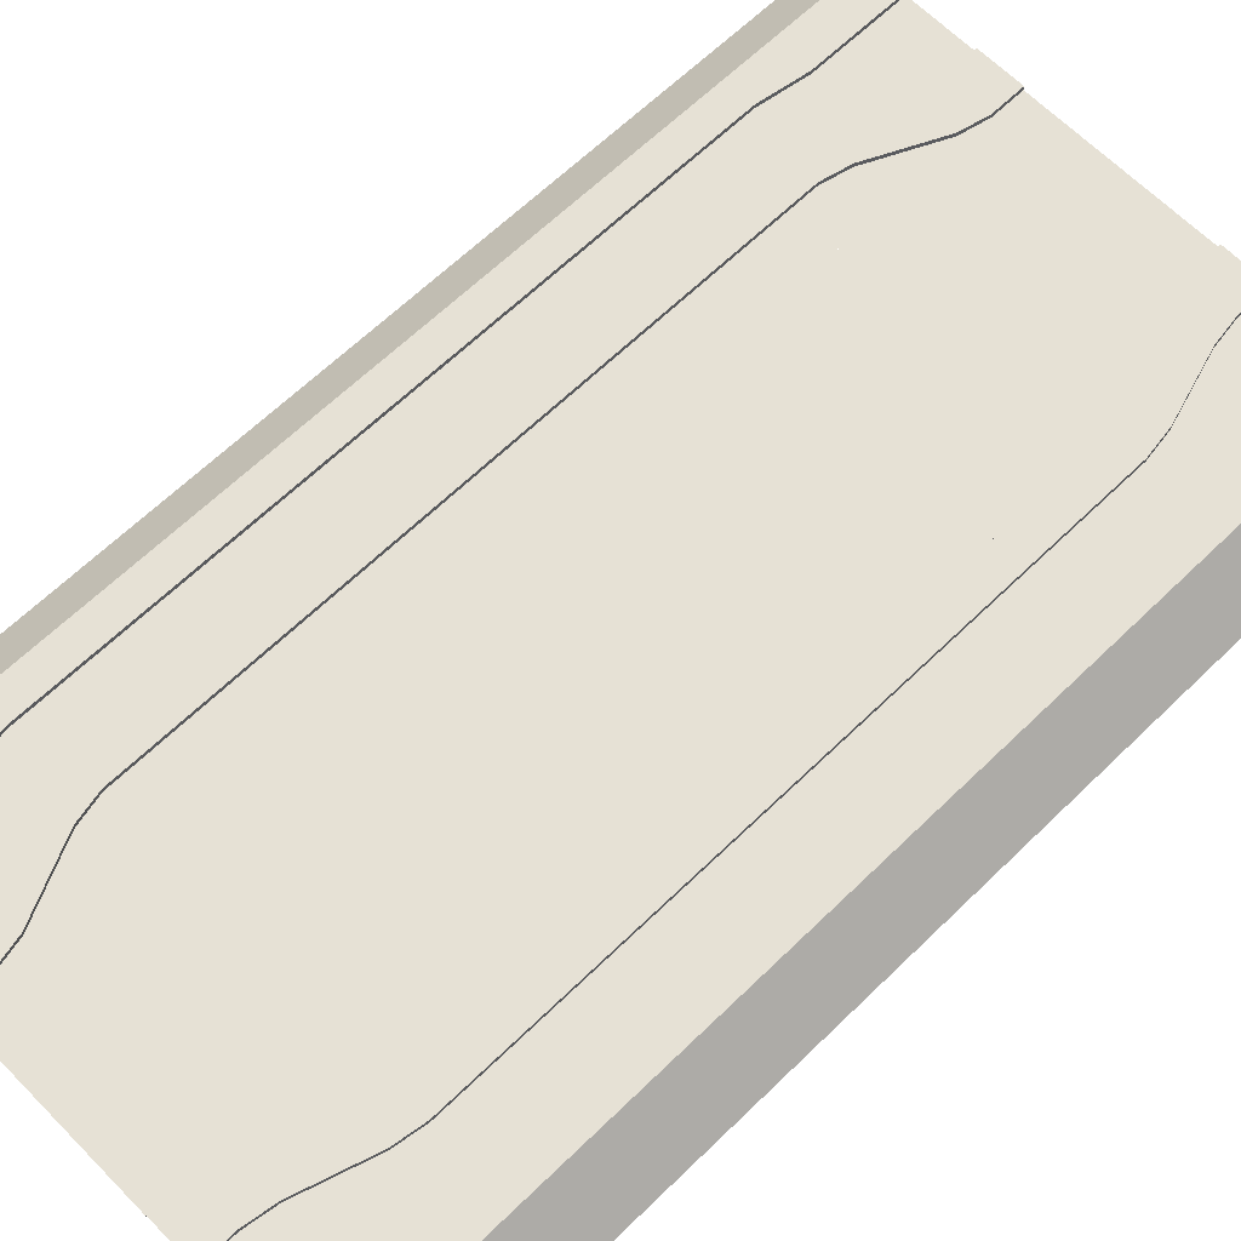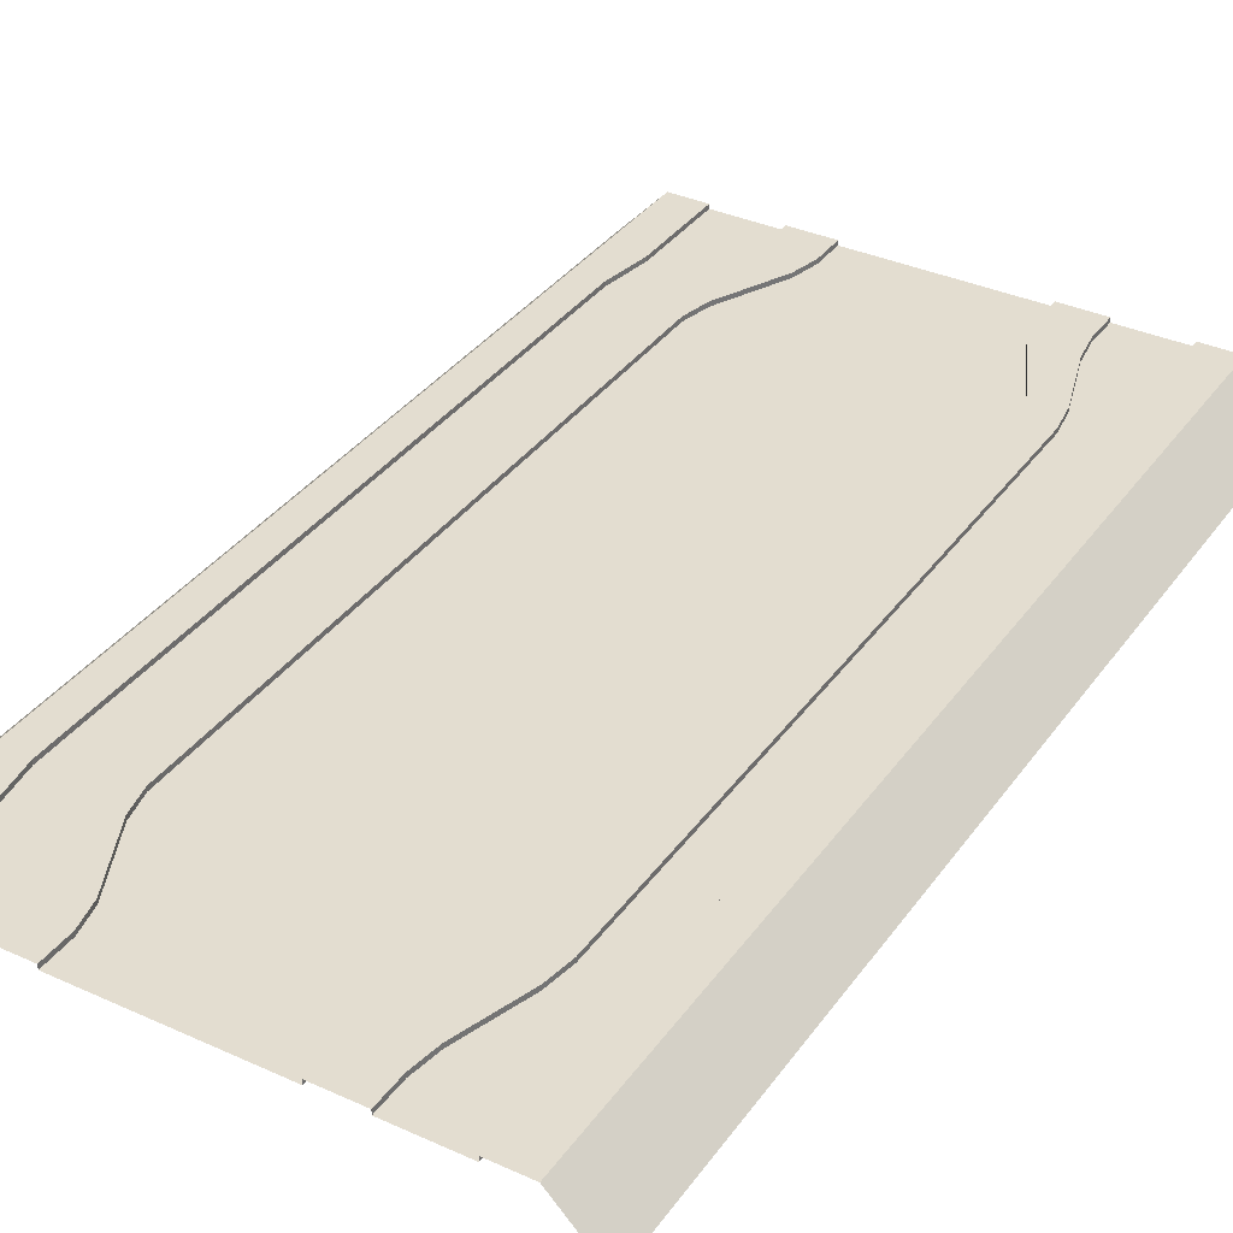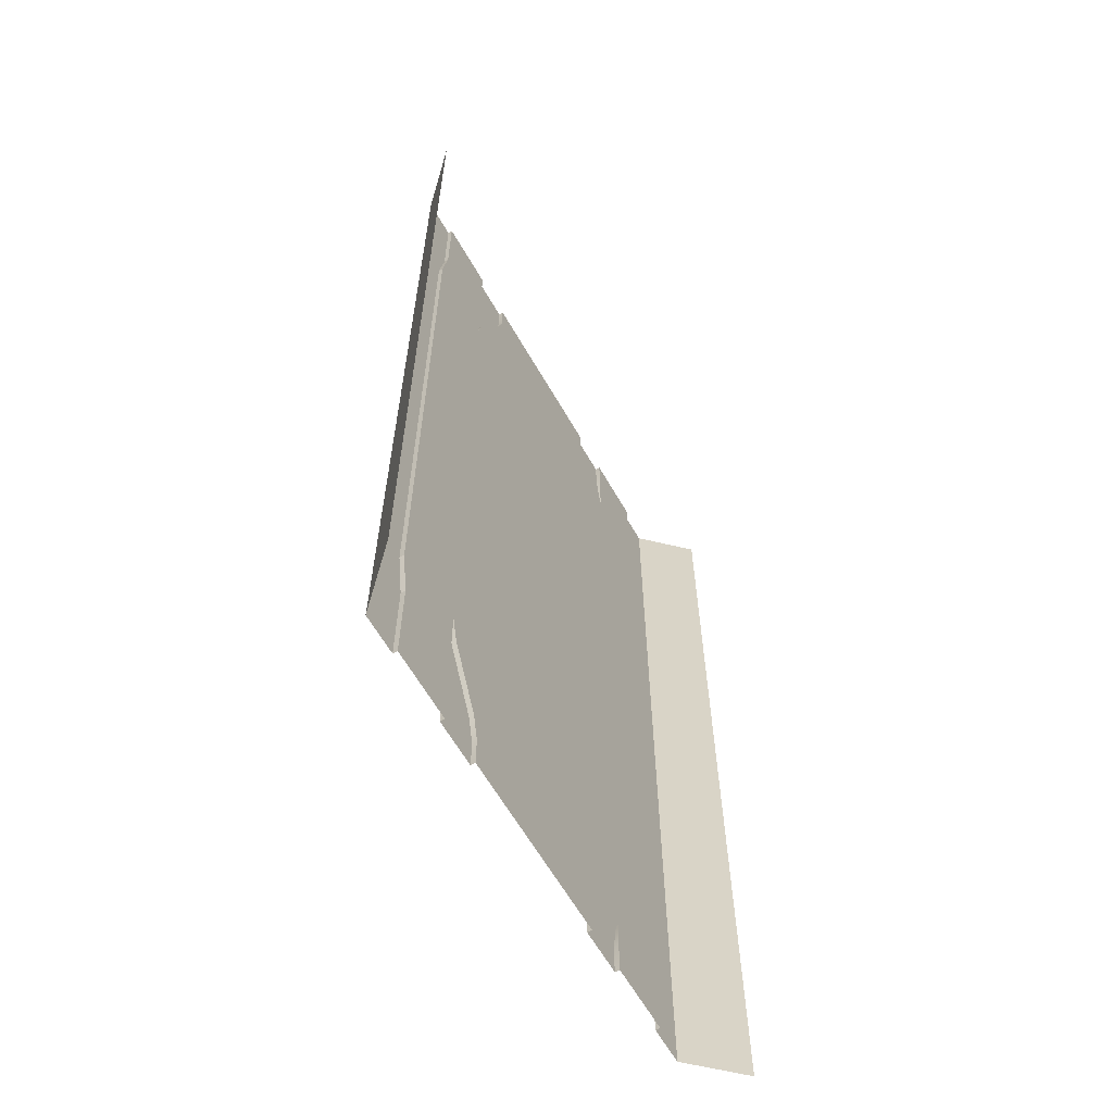
<metadata>
{"format":"obj","ext":"obj","renderer":"f3d","projection":"perspective","resolution":1024,"background":"white","views":[{"elev":64.2,"azim":45.6,"up":"+Y"},{"elev":35.6,"azim":-149.2,"up":"+Y"},{"elev":-63.0,"azim":-60.1,"up":"+Z"}]}
</metadata>
<code>
v  16 -0 0.0001
v  14 -0 0.0001
v  14 -0 3.2
v  16 -0 3.2
v  14 -0.3 0.0001
v  14 0 0.0001
v  14 0 -3.2
v  14 -0.3 -3.2
v  -6 -0.3 0.0001
v  6 -0.3 0.0001
v  6 -0.3 -3.2
v  -6 -0.3 -3.2
v  19 -3.165 0.0001
v  19 -3.165 3.2
v  9 -0.3 0.0001
v  9 -0.3 -3.2
v  16 -0 -32
v  13.5 -0 -32
v  13.5 -0 -28.8
v  16 -0 -28.8
v  13.5 -0 -25.6
v  16 -0 -25.6
v  14 -0 -22.4
v  16 -0 -22.4
v  14 -0 -19.2
v  16 -0 -19.2
v  14 -0 -16
v  16 -0 -16
v  14 -0 -12.8
v  16 -0 -12.8
v  14 -0 -9.6
v  16 -0 -9.6
v  14 -0 -6.4
v  16 -0 -6.4
v  14 -0 -3.2
v  16 -0 -3.2
v  13.5 -0 32
v  16 -0 32
v  16 -0 28.8
v  13.5 -0 28.8
v  16 -0 25.6
v  13.5 -0 25.6
v  16 -0 22.4
v  14 -0 22.4
v  16 -0 19.2
v  14 -0 19.2
v  16 -0 16
v  14 -0 16
v  16 -0 12.8
v  14 -0 12.8
v  16 -0 9.6
v  14 -0 9.6
v  16 -0 6.4
v  14 -0 6.4
v  13.5 -0.3 32
v  13.5 0 32
v  13.5 0 28.8
v  13.5 -0.3 28.8
v  13.5 0 25.6
v  13.5 -0.3 25.6
v  14 0 22.4
v  14 -0.3 22.4
v  14 0 19.2
v  14 -0.3 19.2
v  14 0 16
v  14 -0.3 16
v  14 0 12.8
v  14 -0.3 12.8
v  14 0 9.6
v  14 -0.3 9.6
v  14 0 6.4
v  14 -0.3 6.4
v  14 0 3.2
v  14 -0.3 3.2
v  13.5 0 -32
v  13.5 -0.3 -32
v  13.5 -0.3 -28.8
v  13.5 0 -28.8
v  13.5 -0.3 -25.6
v  13.5 0 -25.6
v  14 -0.3 -22.4
v  14 0 -22.4
v  14 -0.3 -19.2
v  14 0 -19.2
v  14 -0.3 -16
v  14 0 -16
v  14 -0.3 -12.8
v  14 0 -12.8
v  14 -0.3 -9.6
v  14 0 -9.6
v  14 -0.3 -6.4
v  14 0 -6.4
v  -6 -0.3 32
v  6 -0.3 32
v  6 -0.3 28.8
v  -6 -0.3 28.8
v  6 -0.3 25.6
v  -6 -0.3 25.6
v  6 -0.3 22.4
v  -6 -0.3 22.4
v  6 -0.3 19.2
v  -6 -0.3 19.2
v  6 -0.3 16
v  -6 -0.3 16
v  6 -0.3 12.8
v  -6 -0.3 12.8
v  6 -0.3 9.6
v  -6 -0.3 9.6
v  6 -0.3 6.4
v  -6 -0.3 6.4
v  6 -0.3 3.2
v  -6 -0.3 3.2
v  6 -0.3 -32
v  -6 -0.3 -32
v  -6 -0.3 -28.8
v  6 -0.3 -28.8
v  -6 -0.3 -25.6
v  6 -0.3 -25.6
v  -6 -0.3 -22.4
v  6 -0.3 -22.4
v  -6 -0.3 -19.2
v  6 -0.3 -19.2
v  -6 -0.3 -16
v  6 -0.3 -16
v  -6 -0.3 -12.8
v  6 -0.3 -12.8
v  -6 -0.3 -9.6
v  6 -0.3 -9.6
v  -6 -0.3 -6.4
v  6 -0.3 -6.4
v  19 -3.165 -32
v  19 -3.165 -28.8
v  19 -3.165 -25.6
v  19 -3.165 -22.4
v  19 -3.165 -19.2
v  19 -3.165 -16
v  19 -3.165 -12.8
v  19 -3.165 -9.6
v  19 -3.165 -6.4
v  19 -3.165 -3.2
v  19 -3.165 32
v  19 -3.165 28.8
v  19 -3.165 25.6
v  19 -3.165 22.4
v  19 -3.165 19.2
v  19 -3.165 16
v  19 -3.165 12.8
v  19 -3.165 9.6
v  19 -3.165 6.4
v  9 -0.3 32
v  9 -0.3 28.8
v  9 -0.3 25.6
v  9 -0.3 22.4
v  9 -0.3 19.2
v  9 -0.3 16
v  9 -0.3 12.8
v  9 -0.3 9.6
v  9 -0.3 6.4
v  9 -0.3 3.2
v  9 -0.3 -32
v  9 -0.3 -28.8
v  9 -0.3 -25.6
v  9 -0.3 -22.4
v  9 -0.3 -19.2
v  9 -0.3 -16
v  9 -0.3 -12.8
v  9 -0.3 -9.6
v  9 -0.3 -6.4
v  6 -0.3 29.8
v  6.424 -0.3 27.89
v  7.5 -0.3 25.6
v  8.576 -0.3 23.31
v  9 -0.3 21.4
v  6.424 -0.3 -27.89
v  6 -0.3 -29.8
v  8.576 -0.3 -23.31
v  7.5 -0.3 -25.6
v  6 -0.3 -22.35
v  9 -0.3 -21.4
v  9 0 0.0001
v  9 0 -3.2
v  11 0 0.0001
v  11 -0.3 0.0001
v  11 -0.3 -3.2
v  11 0 -3.2
v  9 0 3.2
v  11 0 3.2
v  6 0 32
v  6 0 29.8
v  6.424 0 27.89
v  8.576 0 23.31
v  9 0 21.4
v  9 0 19.2
v  9 0 16
v  9 0 12.8
v  9 0 9.6
v  9 0 6.4
v  6 0 -32
v  6 -0 -29.8
v  6.424 -0 -27.89
v  8.576 -0 -23.31
v  9 0 -21.4
v  9 0 -19.2
v  9 0 -16
v  9 0 -12.8
v  9 0 -9.6
v  9 0 -6.4
v  9 0 32
v  9 -0.3 29.8
v  9 0 29.8
v  9.298 0 27.85
v  9.298 -0.3 27.85
v  10.7 -0.3 23.35
v  10.7 0 23.35
v  11 0 21.4
v  11 -0.3 21.4
v  11 -0.3 19.2
v  11 0 19.2
v  11 -0.3 16
v  11 0 16
v  11 -0.3 12.8
v  11 0 12.8
v  11 -0.3 9.6
v  11 0 9.6
v  11 -0.3 6.4
v  11 0 6.4
v  11 -0.3 3.2
v  9 0 -32
v  9 -0 -29.8
v  9 -0.3 -29.8
v  9.298 -0.3 -27.85
v  9.298 -0 -27.85
v  10.7 -0 -23.35
v  10.7 -0.3 -23.35
v  11 -0.3 -21.4
v  11 0 -21.4
v  11 0 -19.2
v  11 -0.3 -19.2
v  11 0 -16
v  11 -0.3 -16
v  11 0 -12.8
v  11 -0.3 -12.8
v  11 0 -9.6
v  11 -0.3 -9.6
v  11 0 -6.4
v  11 -0.3 -6.4
v  7 -0 -28.8
v  8 -0 -28.8
v  10 0 -22.4
v  8 0 28.8
v  7 0 28.8
v  10 0 22.4
v  -16 -0 0.0001
v  -16 -0 3.2
v  -14 -0 3.2
v  -14 -0 0.0001
v  -14 -0.3 0.0001
v  -14 -0.3 -3.2
v  -14 0 -3.2
v  -14 0 0.0001
v  -19 -3.165 0.0001
v  -19 -3.165 3.2
v  -9 -0.3 0.0001
v  -9 -0.3 -3.2
v  -16 -0 -32
v  -16 -0 -28.8
v  -13.5 -0 -28.8
v  -13.5 -0 -32
v  -16 -0 -25.6
v  -13.5 -0 -25.6
v  -16 -0 -22.4
v  -14 -0 -22.4
v  -16 -0 -19.2
v  -14 -0 -19.2
v  -16 -0 -16
v  -14 -0 -16
v  -16 -0 -12.8
v  -14 -0 -12.8
v  -16 -0 -9.6
v  -14 -0 -9.6
v  -16 -0 -6.4
v  -14 -0 -6.4
v  -16 -0 -3.2
v  -14 -0 -3.2
v  -13.5 -0 32
v  -13.5 -0 28.8
v  -16 -0 28.8
v  -16 -0 32
v  -13.5 -0 25.6
v  -16 -0 25.6
v  -14 -0 22.4
v  -16 -0 22.4
v  -14 -0 19.2
v  -16 -0 19.2
v  -14 -0 16
v  -16 -0 16
v  -14 -0 12.8
v  -16 -0 12.8
v  -14 -0 9.6
v  -16 -0 9.6
v  -14 -0 6.4
v  -16 -0 6.4
v  -13.5 -0.3 32
v  -13.5 -0.3 28.8
v  -13.5 0 28.8
v  -13.5 0 32
v  -13.5 -0.3 25.6
v  -13.5 0 25.6
v  -14 -0.3 22.4
v  -14 0 22.4
v  -14 -0.3 19.2
v  -14 0 19.2
v  -14 -0.3 16
v  -14 0 16
v  -14 -0.3 12.8
v  -14 0 12.8
v  -14 -0.3 9.6
v  -14 0 9.6
v  -14 -0.3 6.4
v  -14 0 6.4
v  -14 -0.3 3.2
v  -14 0 3.2
v  -13.5 0 -32
v  -13.5 0 -28.8
v  -13.5 -0.3 -28.8
v  -13.5 -0.3 -32
v  -13.5 0 -25.6
v  -13.5 -0.3 -25.6
v  -14 0 -22.4
v  -14 -0.3 -22.4
v  -14 0 -19.2
v  -14 -0.3 -19.2
v  -14 0 -16
v  -14 -0.3 -16
v  -14 0 -12.8
v  -14 -0.3 -12.8
v  -14 0 -9.6
v  -14 -0.3 -9.6
v  -14 0 -6.4
v  -14 -0.3 -6.4
v  -19 -3.165 -32
v  -19 -3.165 -28.8
v  -19 -3.165 -25.6
v  -19 -3.165 -22.4
v  -19 -3.165 -19.2
v  -19 -3.165 -16
v  -19 -3.165 -12.8
v  -19 -3.165 -9.6
v  -19 -3.165 -6.4
v  -19 -3.165 -3.2
v  -19 -3.165 28.8
v  -19 -3.165 32
v  -19 -3.165 25.6
v  -19 -3.165 22.4
v  -19 -3.165 19.2
v  -19 -3.165 16
v  -19 -3.165 12.8
v  -19 -3.165 9.6
v  -19 -3.165 6.4
v  -9 -0.3 32
v  -9 -0.3 28.8
v  -9 -0.3 25.6
v  -9 -0.3 22.4
v  -9 -0.3 19.2
v  -9 -0.3 16
v  -9 -0.3 12.8
v  -9 -0.3 9.6
v  -9 -0.3 6.4
v  -9 -0.3 3.2
v  -9 -0.3 -28.8
v  -9 -0.3 -32
v  -9 -0.3 -25.6
v  -9 -0.3 -22.4
v  -9 -0.3 -19.2
v  -9 -0.3 -16
v  -9 -0.3 -12.8
v  -9 -0.3 -9.6
v  -9 -0.3 -6.4
v  -6.424 -0.3 27.89
v  -6 -0.3 29.8
v  -8.576 -0.3 23.31
v  -7.5 -0.3 25.6
v  -9 -0.3 21.4
v  -6.424 -0.3 -27.89
v  -6 -0.3 -29.8
v  -8.576 -0.3 -23.31
v  -7.5 -0.3 -25.6
v  -9 -0.3 -21.4
v  -6 -0.3 -22.35
v  -9 -0 -3.2
v  -9 -0 0.0001
v  -11 -0 0.0001
v  -11 -0 -3.2
v  -11 -0.3 -3.2
v  -11 -0.3 0.0001
v  -11 -0 3.2
v  -9 -0 3.2
v  -6 -0 29.8
v  -6 -0 32
v  -8.576 -0 23.31
v  -6.424 -0 27.89
v  -9 -0 19.2
v  -9 -0 21.4
v  -9 -0 16
v  -9 -0 12.8
v  -9 -0 9.6
v  -9 -0 6.4
v  -6 -0 -32
v  -6 -0 -29.8
v  -6.424 -0 -27.89
v  -8.576 -0 -23.31
v  -9 -0 -21.4
v  -9 -0 -19.2
v  -9 -0 -16
v  -9 -0 -12.8
v  -9 -0 -9.6
v  -9 -0 -6.4
v  -9 -0 32
v  -9 -0 29.8
v  -9 -0.3 29.8
v  -9.298 -0 27.85
v  -10.7 -0 23.35
v  -10.7 -0.3 23.35
v  -9.298 -0.3 27.85
v  -11 -0 21.4
v  -11 -0 19.2
v  -11 -0.3 19.2
v  -11 -0.3 21.4
v  -11 -0 16
v  -11 -0.3 16
v  -11 -0 12.8
v  -11 -0.3 12.8
v  -11 -0 9.6
v  -11 -0.3 9.6
v  -11 -0 6.4
v  -11 -0.3 6.4
v  -11 -0.3 3.2
v  -9 -0.3 -29.8
v  -9 -0 -29.8
v  -9 -0 -32
v  -9.298 -0.3 -27.85
v  -10.7 -0.3 -23.35
v  -10.7 -0 -23.35
v  -9.298 -0 -27.85
v  -11 -0.3 -21.4
v  -11 -0.3 -19.2
v  -11 -0 -19.2
v  -11 -0 -21.4
v  -11 -0.3 -16
v  -11 -0 -16
v  -11 -0.3 -12.8
v  -11 -0 -12.8
v  -11 -0.3 -9.6
v  -11 -0 -9.6
v  -11 -0.3 -6.4
v  -11 -0 -6.4
v  -7 -0 -28.8
v  -8 -0 -28.8
v  -10 -0 -22.4
v  -8 -0 28.8
v  -7 -0 28.8
v  -10 -0 22.4
g Plane003
f 1 2 3 4
f 5 6 7 8
f 9 10 11 12
f 13 1 4 14
f 15 5 8 16
f 17 18 19 20
f 20 19 21 22
f 22 21 23 24
f 24 23 25 26
f 26 25 27 28
f 28 27 29 30
f 30 29 31 32
f 32 31 33 34
f 34 33 35 36
f 36 35 2 1
f 37 38 39 40
f 40 39 41 42
f 42 41 43 44
f 44 43 45 46
f 46 45 47 48
f 48 47 49 50
f 50 49 51 52
f 52 51 53 54
f 54 53 4 3
f 55 56 57 58
f 58 57 59 60
f 60 59 61 62
f 62 61 63 64
f 64 63 65 66
f 66 65 67 68
f 68 67 69 70
f 70 69 71 72
f 72 71 73 74
f 74 73 6 5
f 75 76 77 78
f 78 77 79 80
f 80 79 81 82
f 82 81 83 84
f 84 83 85 86
f 86 85 87 88
f 88 87 89 90
f 90 89 91 92
f 92 91 8 7
f 93 94 95 96
f 96 95 97 98
f 98 97 99 100
f 100 99 101 102
f 102 101 103 104
f 104 103 105 106
f 106 105 107 108
f 108 107 109 110
f 110 109 111 112
f 112 111 10 9
f 113 114 115 116
f 116 115 117 118
f 118 117 119 120
f 120 119 121 122
f 122 121 123 124
f 124 123 125 126
f 126 125 127 128
f 128 127 129 130
f 130 129 12 11
f 131 17 20 132
f 132 20 22 133
f 133 22 24 134
f 134 24 26 135
f 135 26 28 136
f 136 28 30 137
f 137 30 32 138
f 138 32 34 139
f 139 34 36 140
f 140 36 1 13
f 38 141 142 39
f 39 142 143 41
f 41 143 144 43
f 43 144 145 45
f 45 145 146 47
f 47 146 147 49
f 49 147 148 51
f 51 148 149 53
f 53 149 14 4
f 150 55 58 151
f 151 58 60 152
f 152 60 62 153
f 153 62 64 154
f 154 64 66 155
f 155 66 68 156
f 156 68 70 157
f 157 70 72 158
f 158 72 74 159
f 159 74 5 15
f 76 160 161 77
f 77 161 162 79
f 79 162 163 81
f 81 163 164 83
f 83 164 165 85
f 85 165 166 87
f 87 166 167 89
f 89 167 168 91
f 91 168 16 8
f 10 15 16 11
f 95 169 170
f 97 171 172
f 97 172 173 99
f 99 173 154 101
f 101 154 155 103
f 103 155 156 105
f 105 156 157 107
f 107 157 158 109
f 109 158 159 111
f 111 159 15 10
f 174 175 116
f 176 177 118
f 176 118 178 179
f 179 178 122 164
f 164 122 124 165
f 165 124 126 166
f 166 126 128 167
f 167 128 130 168
f 168 130 11 16
f 95 170 171 97
f 174 116 118 177
f 15 180 181 16
f 182 183 184 185
f 182 180 186 187
f 94 188 189 169
f 170 190 191 172
f 173 192 193 154
f 154 193 194 155
f 155 194 195 156
f 156 195 196 157
f 157 196 197 158
f 158 197 186 159
f 159 186 180 15
f 198 113 175 199
f 200 174 176 201
f 202 179 164 203
f 203 164 165 204
f 204 165 166 205
f 205 166 167 206
f 206 167 168 207
f 207 168 16 181
f 208 150 209 210
f 211 212 213 214
f 215 216 217 218
f 218 217 219 220
f 220 219 221 222
f 222 221 223 224
f 224 223 225 226
f 226 225 227 187
f 187 227 183 182
f 160 228 229 230
f 231 232 233 234
f 235 236 237 238
f 238 237 239 240
f 240 239 241 242
f 242 241 243 244
f 244 243 245 246
f 246 245 185 184
f 198 199 247 228
f 229 228 247 248
f 233 232 248 249
f 248 247 200 249
f 200 201 249
f 249 233 249
f 237 236 249 203
f 249 249 202 203
f 237 203 204 239
f 239 204 205 241
f 241 205 206 243
f 243 206 207 245
f 245 207 181 185
f 185 181 180 182
f 208 210 250 188
f 189 188 250 251
f 191 190 251 252
f 251 250 211 252
f 211 214 252
f 252 191 252
f 193 192 252 218
f 252 252 215 218
f 193 218 220 194
f 194 220 222 195
f 195 222 224 196
f 196 224 226 197
f 197 226 187 186
f 210 211 250
f 215 252 214
f 233 249 236
f 229 248 232
f 189 251 190
f 252 192 191
f 249 201 202
f 199 200 247
f 170 169 189 190
f 173 172 191 192
f 200 199 175 174
f 202 201 176 179
f 211 210 209 212
f 215 214 213 216
f 231 230 229 232
f 235 234 233 236
f 253 254 255 256
f 257 258 259 260
f 261 262 254 253
f 263 264 258 257
f 265 266 267 268
f 266 269 270 267
f 269 271 272 270
f 271 273 274 272
f 273 275 276 274
f 275 277 278 276
f 277 279 280 278
f 279 281 282 280
f 281 283 284 282
f 283 253 256 284
f 285 286 287 288
f 286 289 290 287
f 289 291 292 290
f 291 293 294 292
f 293 295 296 294
f 295 297 298 296
f 297 299 300 298
f 299 301 302 300
f 301 255 254 302
f 303 304 305 306
f 304 307 308 305
f 307 309 310 308
f 309 311 312 310
f 311 313 314 312
f 313 315 316 314
f 315 317 318 316
f 317 319 320 318
f 319 321 322 320
f 321 257 260 322
f 323 324 325 326
f 324 327 328 325
f 327 329 330 328
f 329 331 332 330
f 331 333 334 332
f 333 335 336 334
f 335 337 338 336
f 337 339 340 338
f 339 259 258 340
f 341 342 266 265
f 342 343 269 266
f 343 344 271 269
f 344 345 273 271
f 345 346 275 273
f 346 347 277 275
f 347 348 279 277
f 348 349 281 279
f 349 350 283 281
f 350 261 253 283
f 288 287 351 352
f 287 290 353 351
f 290 292 354 353
f 292 294 355 354
f 294 296 356 355
f 296 298 357 356
f 298 300 358 357
f 300 302 359 358
f 302 254 262 359
f 360 361 304 303
f 361 362 307 304
f 362 363 309 307
f 363 364 311 309
f 364 365 313 311
f 365 366 315 313
f 366 367 317 315
f 367 368 319 317
f 368 369 321 319
f 369 263 257 321
f 326 325 370 371
f 325 328 372 370
f 328 330 373 372
f 330 332 374 373
f 332 334 375 374
f 334 336 376 375
f 336 338 377 376
f 338 340 378 377
f 340 258 264 378
f 9 12 264 263
f 96 379 380
f 98 381 382
f 98 100 383 381
f 100 102 364 383
f 102 104 365 364
f 104 106 366 365
f 106 108 367 366
f 108 110 368 367
f 110 112 369 368
f 112 9 263 369
f 384 115 385
f 386 117 387
f 386 388 389 117
f 388 374 121 389
f 374 375 123 121
f 375 376 125 123
f 376 377 127 125
f 377 378 129 127
f 378 264 12 129
f 96 98 382 379
f 384 387 117 115
f 263 264 390 391
f 392 393 394 395
f 392 396 397 391
f 93 380 398 399
f 379 381 400 401
f 383 364 402 403
f 364 365 404 402
f 365 366 405 404
f 366 367 406 405
f 367 368 407 406
f 368 369 397 407
f 369 263 391 397
f 408 409 385 114
f 410 411 386 384
f 412 413 374 388
f 413 414 375 374
f 414 415 376 375
f 415 416 377 376
f 416 417 378 377
f 417 390 264 378
f 418 419 420 360
f 421 422 423 424
f 425 426 427 428
f 426 429 430 427
f 429 431 432 430
f 431 433 434 432
f 433 435 436 434
f 435 396 437 436
f 396 392 395 437
f 371 438 439 440
f 441 442 443 444
f 445 446 447 448
f 446 449 450 447
f 449 451 452 450
f 451 453 454 452
f 453 455 456 454
f 455 394 393 456
f 457 409 408 440
f 457 440 439 458
f 459 411 410 458
f 410 457 458
f 458 444 443 459
f 459 459 443
f 412 459 459 413
f 447 413 459 448
f 447 450 414 413
f 450 452 415 414
f 452 454 416 415
f 454 456 417 416
f 456 393 390 417
f 393 392 391 390
f 460 419 418 399
f 460 399 398 461
f 462 422 421 461
f 421 460 461
f 461 401 400 462
f 462 462 400
f 425 462 462 426
f 402 426 462 403
f 402 404 429 426
f 404 405 431 429
f 405 406 433 431
f 406 407 435 433
f 407 397 396 435
f 419 460 421
f 425 422 462
f 443 448 459
f 439 444 458
f 398 401 461
f 462 400 403
f 459 412 411
f 409 457 410
f 379 401 398 380
f 383 403 400 381
f 410 384 385 409
f 412 388 386 411
f 421 424 420 419
f 425 428 423 422
f 441 444 439 438
f 445 448 443 442

</code>
